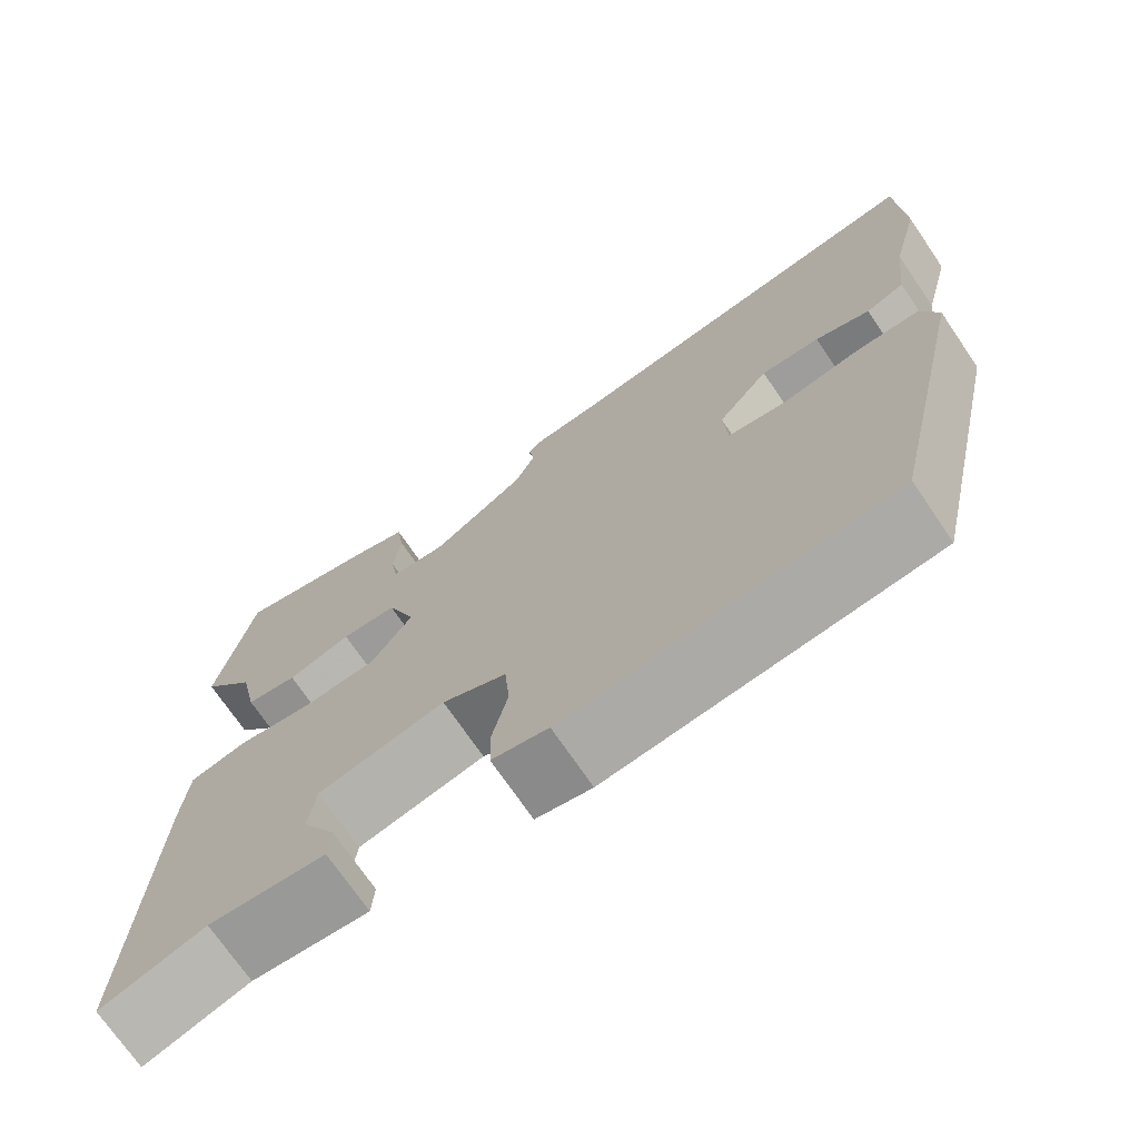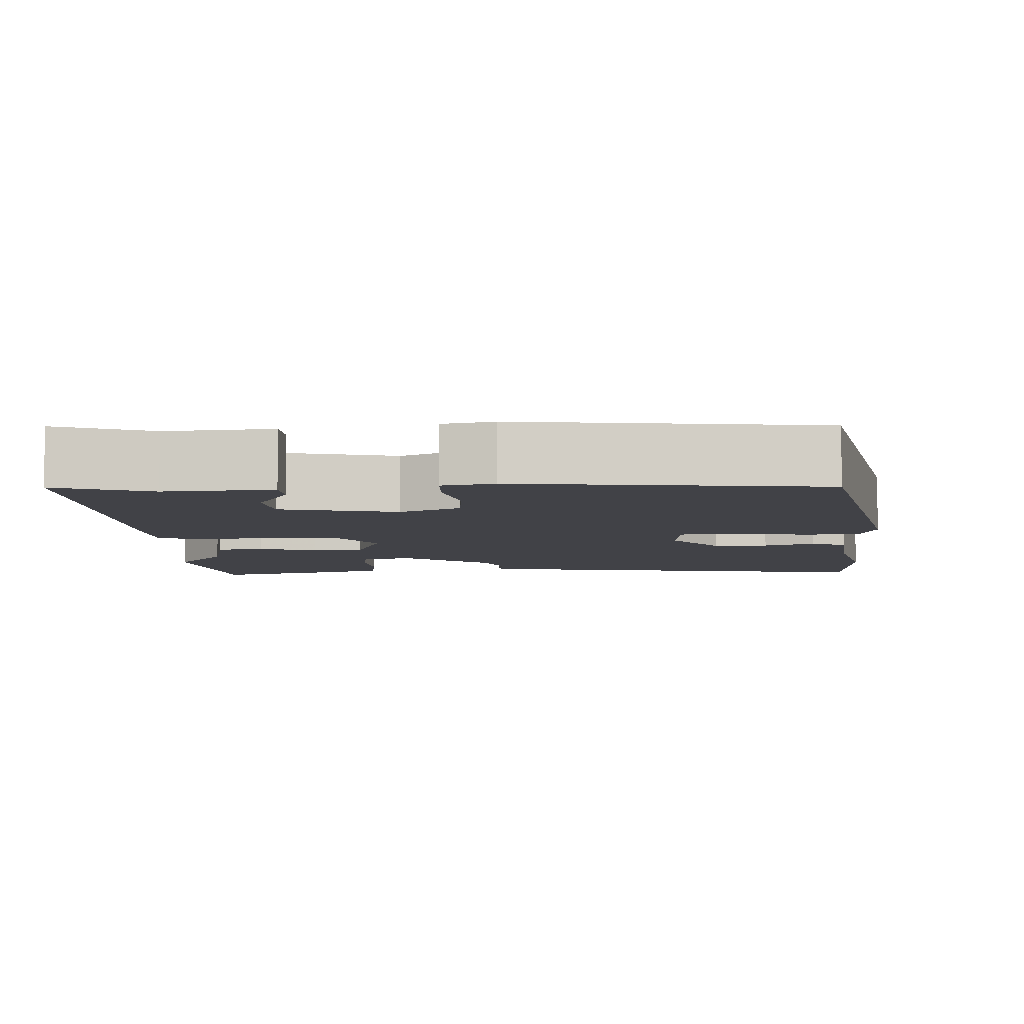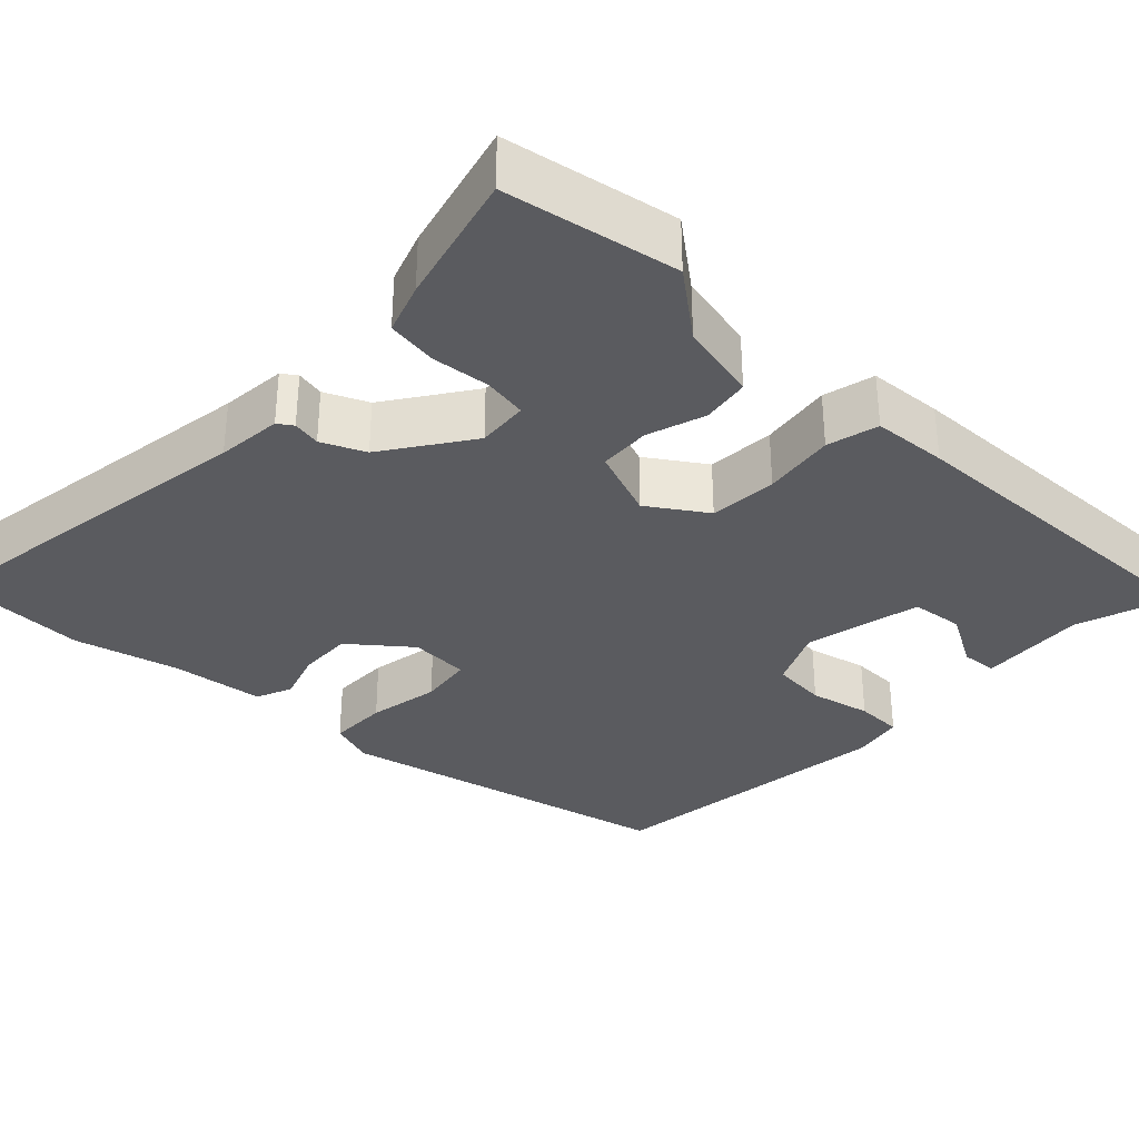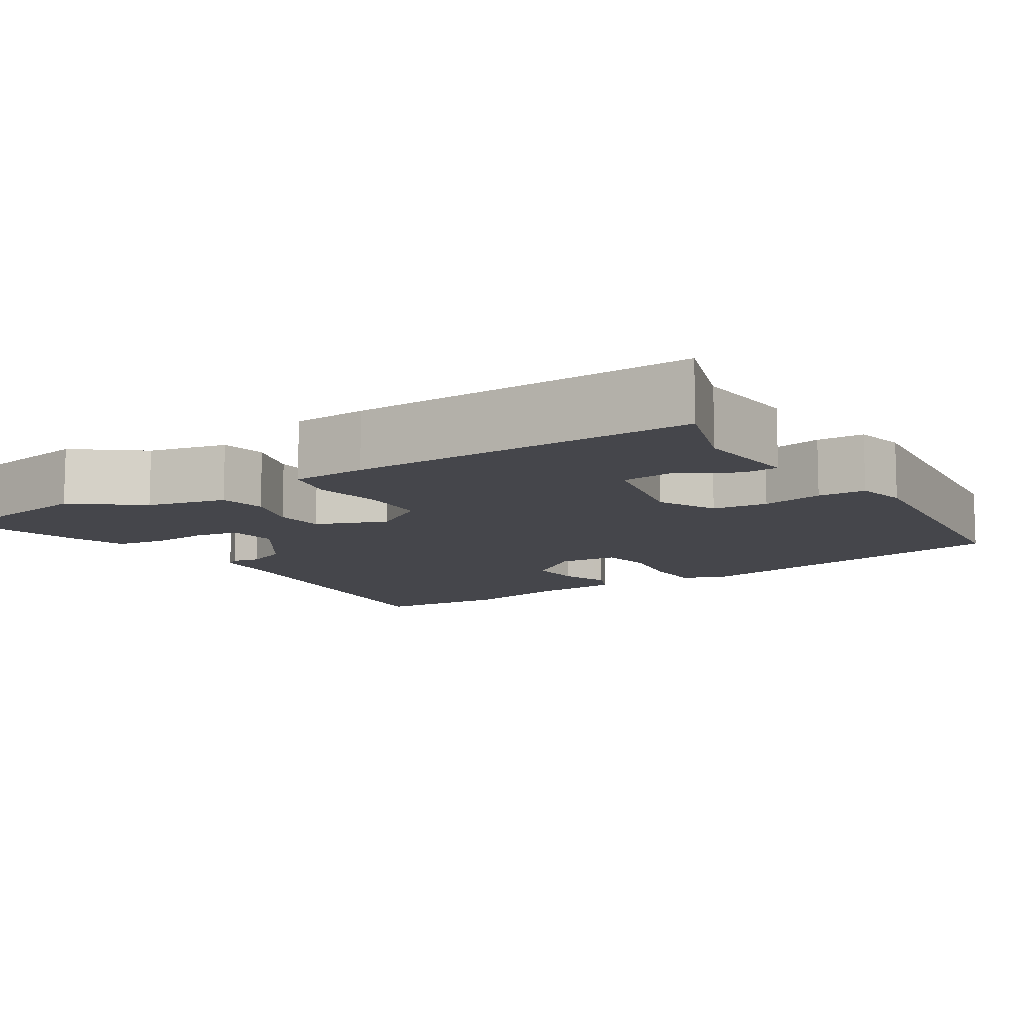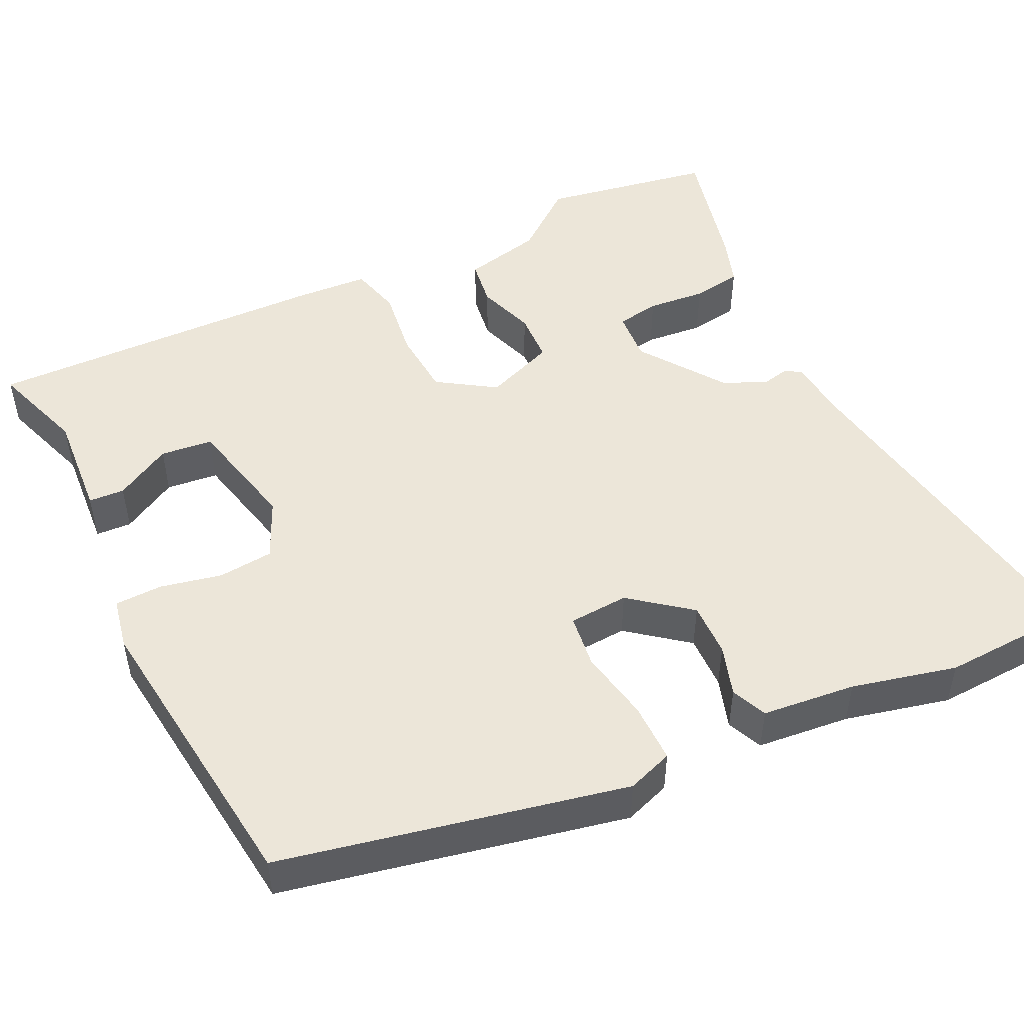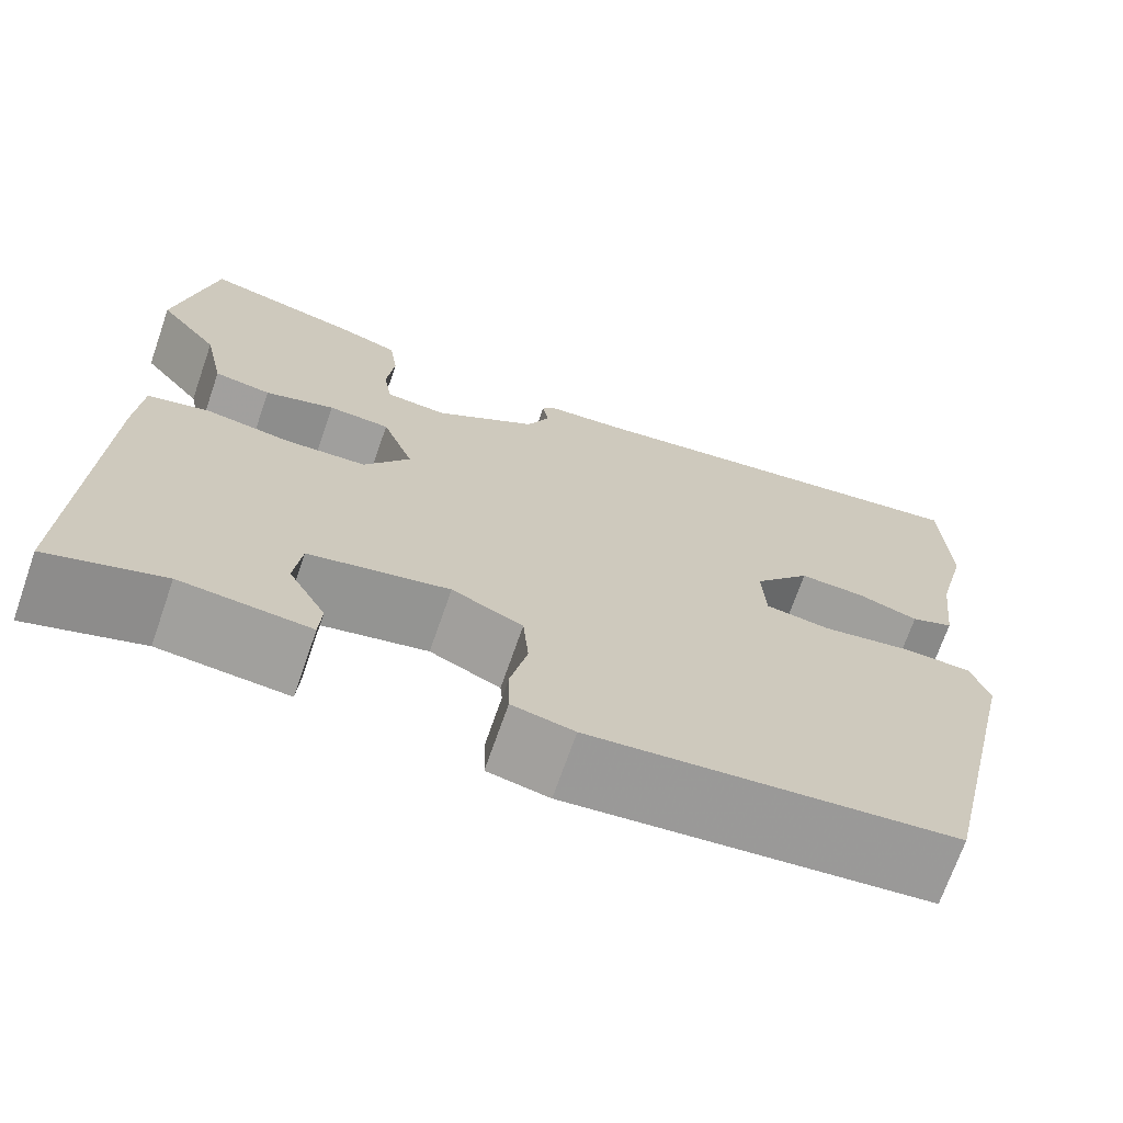
<metadata>
{"format":"obj","ext":"obj","renderer":"f3d","projection":"perspective","resolution":1024,"background":"white","views":[{"elev":-72.3,"azim":-145.7,"up":"+Z"},{"elev":-6.8,"azim":-178.0,"up":"+Y"},{"elev":-33.1,"azim":45.9,"up":"+Y"},{"elev":-10.1,"azim":122.1,"up":"+Y"},{"elev":48.9,"azim":-116.7,"up":"+Y"},{"elev":-70.7,"azim":160.8,"up":"+Z"}]}
</metadata>
<code>
v 0.487 0.07 0.572
v 0.528 0.07 0.352
v 0.463 0.07 0.268
v 0.441 0.07 0.166
v 0.38 0.07 0.156
v 0.305 0.07 0.18
v 0.239 0.07 0.176
v 0.205 0.07 0.085
v 0.254 0.07 0.012
v 0.341 0.07 0.007
v 0.433 0.07 0.021
v 0.499 0.07 0.005
v 0.506 0.07 -0.091
v 0.522 0.07 -0.533
v 0.399 0.07 -0.493
v 0.261 0.07 -0.505
v 0.258 0.07 -0.459
v 0.298 0.07 -0.386
v 0.29 0.07 -0.319
v 0.14 0.07 -0.287
v 0.064 0.07 -0.323
v 0.058 0.07 -0.394
v 0.076 0.07 -0.473
v 0.075 0.07 -0.534
v 0.009 0.07 -0.548
v -0.378 0.07 -0.508
v -0.477 0.07 -0.069
v -0.457 0.07 -0.01
v -0.38 0.07 -0.009
v -0.287 0.07 -0.025
v -0.218 0.07 -0.015
v -0.214 0.07 0.062
v -0.275 0.07 0.137
v -0.345 0.07 0.134
v -0.41 0.07 0.112
v -0.456 0.07 0.131
v -0.47 0.07 0.251
v -0.504 0.07 0.385
v -0.498 0.07 0.561
v -0.048 0.07 0.496
v 0.036 0.07 0.489
v 0.049 0.07 0.47
v 0.042 0.07 0.434
v 0.067 0.07 0.379
v 0.177 0.07 0.304
v 0.243 0.07 0.31
v 0.252 0.07 0.366
v 0.244 0.07 0.441
v 0.253 0.07 0.505
v 0.318 0.07 0.528
v 0.487 0 0.572
v 0.528 0 0.352
v 0.463 0 0.268
v 0.441 0 0.166
v 0.38 0 0.156
v 0.305 0 0.18
v 0.239 0 0.176
v 0.205 0 0.085
v 0.254 0 0.012
v 0.341 0 0.007
v 0.433 0 0.021
v 0.499 0 0.005
v 0.506 0 -0.091
v 0.522 0 -0.533
v 0.399 0 -0.493
v 0.261 0 -0.505
v 0.258 0 -0.459
v 0.298 0 -0.386
v 0.29 0 -0.319
v 0.14 0 -0.287
v 0.064 0 -0.323
v 0.058 0 -0.394
v 0.076 0 -0.473
v 0.075 0 -0.534
v 0.009 0 -0.548
v -0.378 0 -0.508
v -0.477 0 -0.069
v -0.457 0 -0.01
v -0.38 0 -0.009
v -0.287 0 -0.025
v -0.218 0 -0.015
v -0.214 0 0.062
v -0.275 0 0.137
v -0.345 0 0.134
v -0.41 0 0.112
v -0.456 0 0.131
v -0.47 0 0.251
v -0.504 0 0.385
v -0.498 0 0.561
v -0.048 0 0.496
v 0.036 0 0.489
v 0.049 0 0.47
v 0.042 0 0.434
v 0.067 0 0.379
v 0.177 0 0.304
v 0.243 0 0.31
v 0.252 0 0.366
v 0.244 0 0.441
v 0.253 0 0.505
v 0.318 0 0.528
f 1 2 3
f 50 1 3
f 49 50 3
f 48 49 3
f 47 48 3
f 4 5 6
f 3 4 6
f 47 3 6
f 46 47 6
f 45 46 6 7
f 44 45 7 8
f 40 41 42 43
f 40 43 44
f 39 40 44
f 38 39 44
f 37 38 44
f 36 37 44
f 35 36 44
f 34 35 44
f 33 34 44
f 32 33 44 8
f 28 29 30
f 27 28 30
f 26 27 30
f 25 26 30
f 24 25 30
f 23 24 30
f 22 23 30
f 21 22 30 31
f 32 8 9
f 31 32 9
f 21 31 9
f 20 21 9
f 15 16 17 18
f 15 18 19
f 14 15 19
f 13 14 19
f 12 13 19
f 11 12 19
f 10 11 19
f 9 10 19 20
f 53 52 51
f 53 51 100
f 53 100 99
f 53 99 98
f 53 98 97
f 56 55 54
f 56 54 53
f 56 53 97
f 56 97 96
f 57 56 96 95
f 58 57 95 94
f 93 92 91 90
f 94 93 90
f 94 90 89
f 94 89 88
f 94 88 87
f 94 87 86
f 94 86 85
f 94 85 84
f 94 84 83
f 58 94 83 82
f 80 79 78
f 80 78 77
f 80 77 76
f 80 76 75
f 80 75 74
f 80 74 73
f 80 73 72
f 81 80 72 71
f 59 58 82
f 59 82 81
f 59 81 71
f 59 71 70
f 68 67 66 65
f 69 68 65
f 69 65 64
f 69 64 63
f 69 63 62
f 69 62 61
f 69 61 60
f 70 69 60 59
f 1 51 52 2
f 2 52 53 3
f 3 53 54 4
f 4 54 55 5
f 5 55 56 6
f 6 56 57 7
f 7 57 58 8
f 8 58 59 9
f 9 59 60 10
f 10 60 61 11
f 11 61 62 12
f 12 62 63 13
f 13 63 64 14
f 14 64 65 15
f 15 65 66 16
f 16 66 67 17
f 17 67 68 18
f 18 68 69 19
f 19 69 70 20
f 20 70 71 21
f 21 71 72 22
f 22 72 73 23
f 23 73 74 24
f 24 74 75 25
f 25 75 76 26
f 26 76 77 27
f 27 77 78 28
f 28 78 79 29
f 29 79 80 30
f 30 80 81 31
f 31 81 82 32
f 32 82 83 33
f 33 83 84 34
f 34 84 85 35
f 35 85 86 36
f 36 86 87 37
f 37 87 88 38
f 38 88 89 39
f 39 89 90 40
f 40 90 91 41
f 41 91 92 42
f 42 92 93 43
f 43 93 94 44
f 44 94 95 45
f 45 95 96 46
f 46 96 97 47
f 47 97 98 48
f 48 98 99 49
f 49 99 100 50
f 50 100 51 1

</code>
